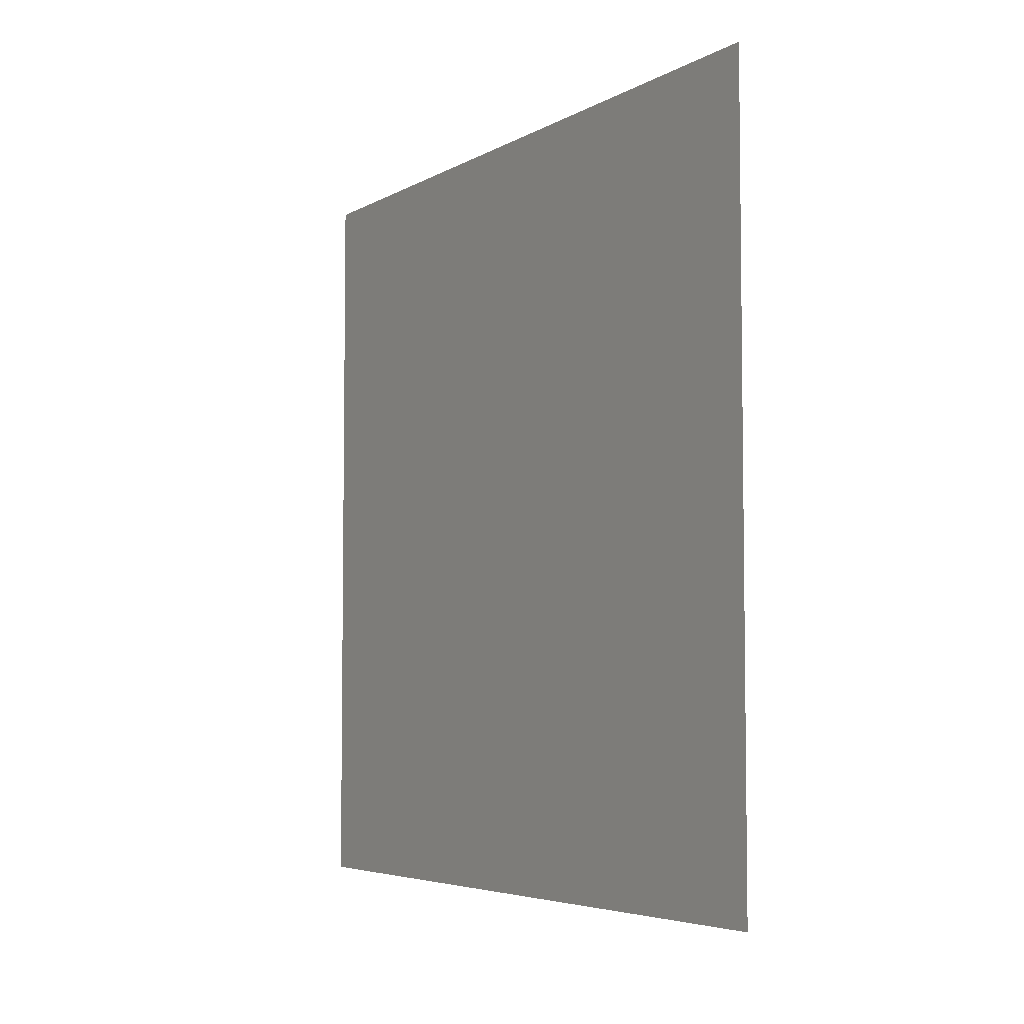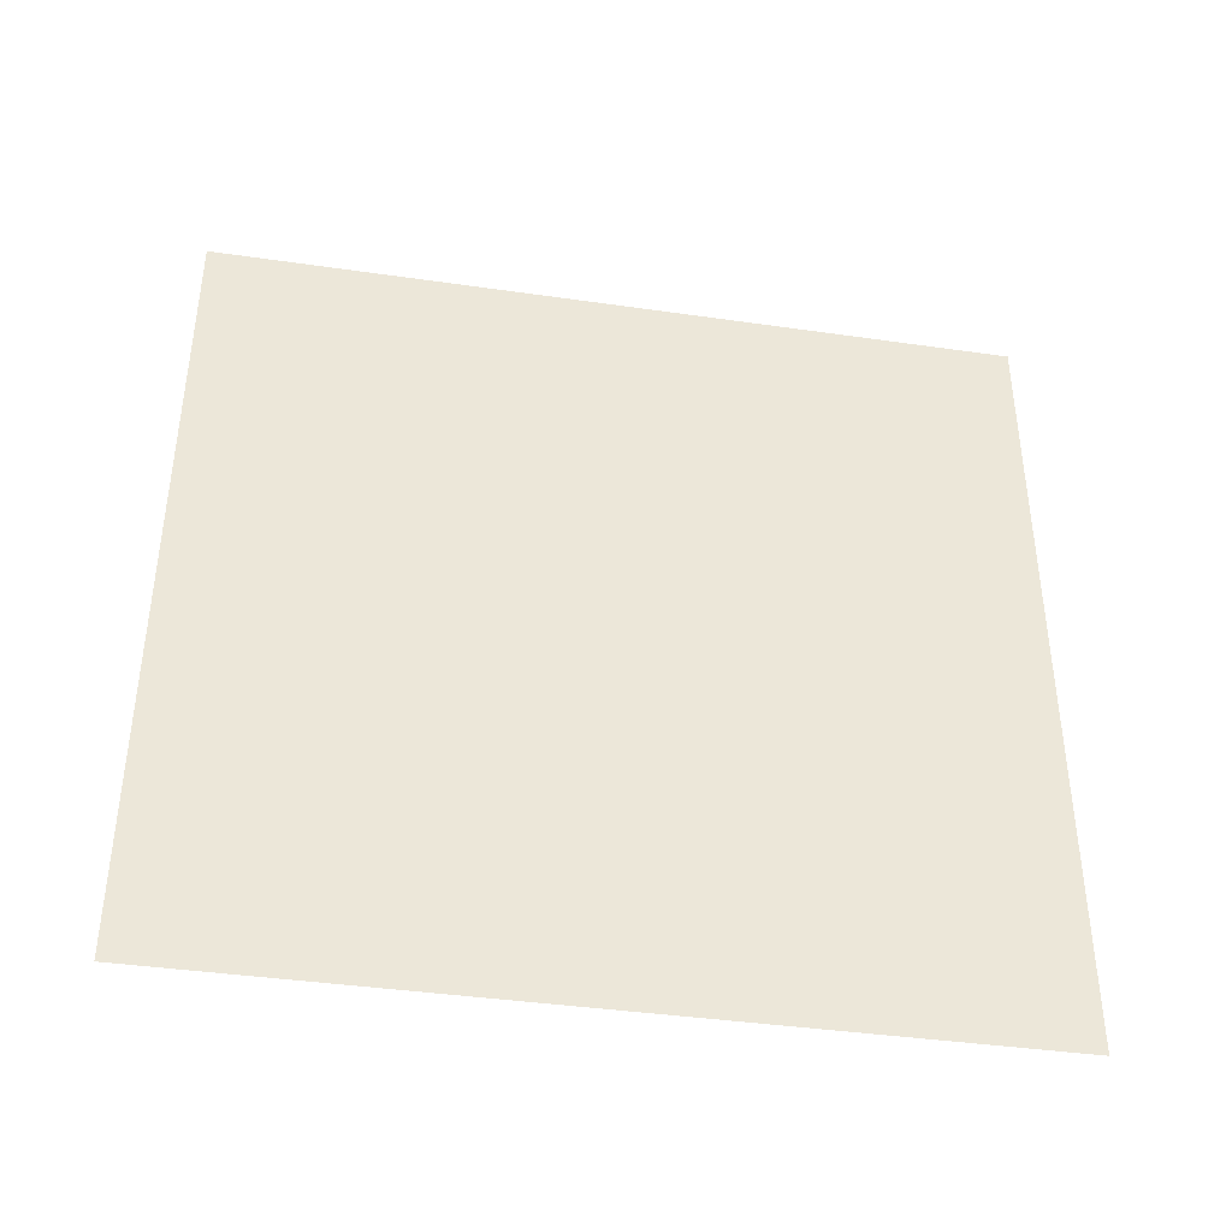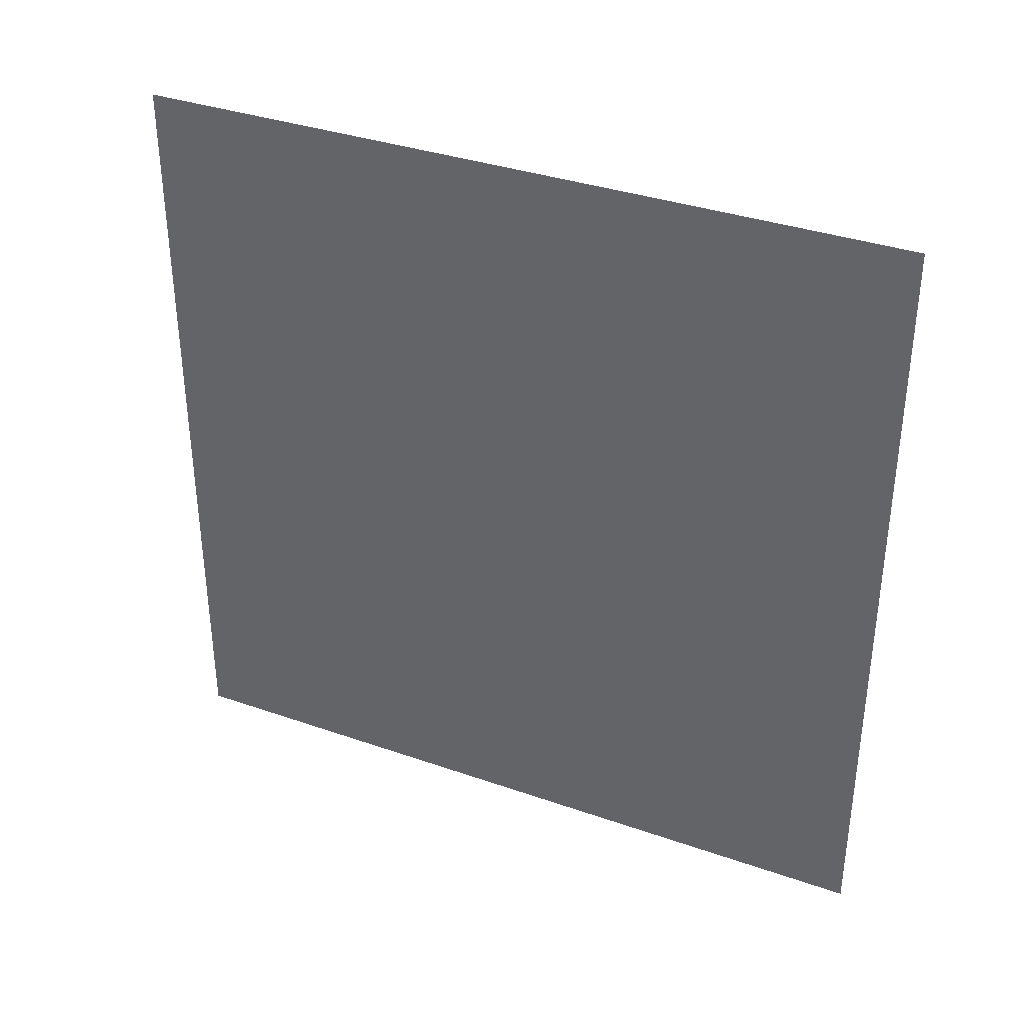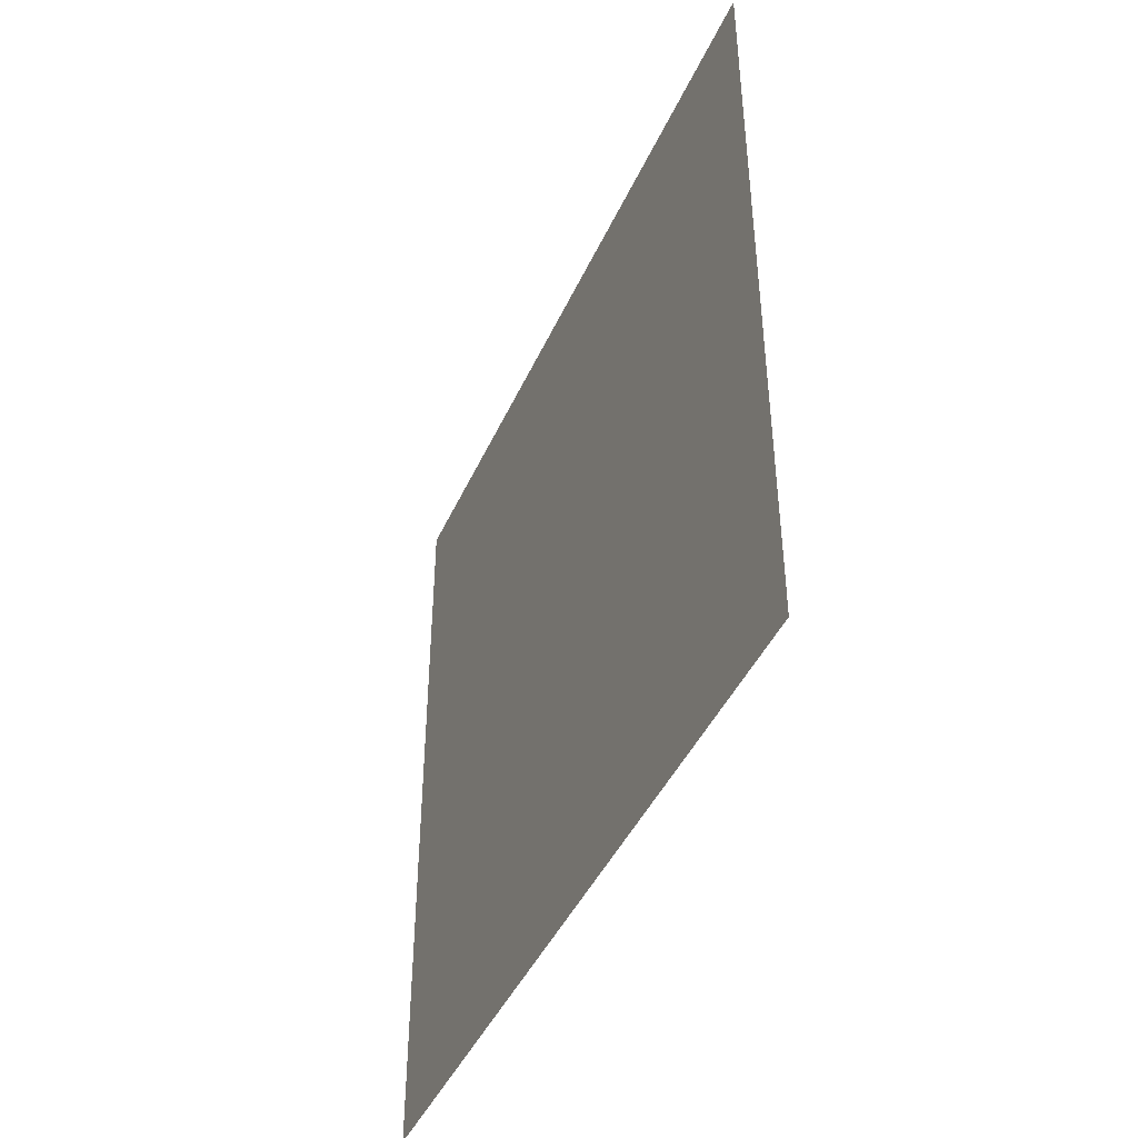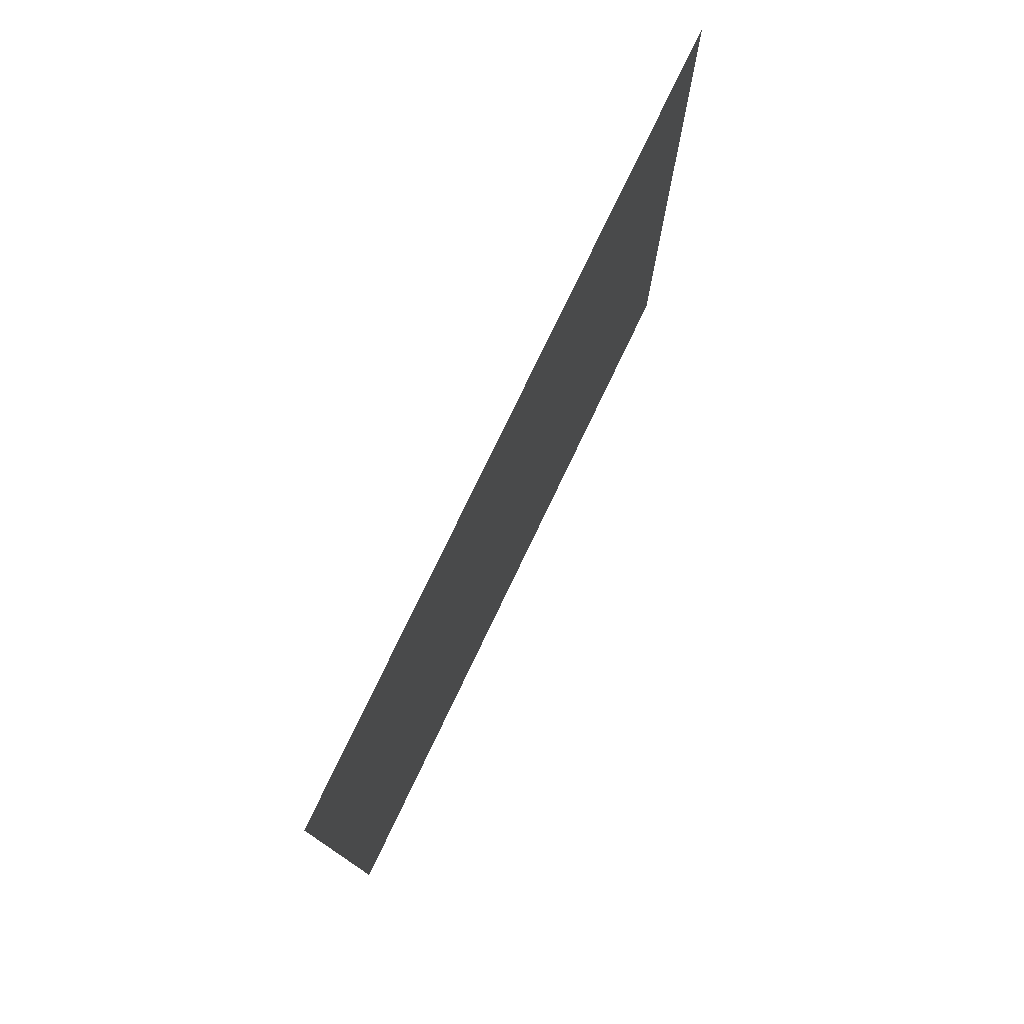
<metadata>
{"format":"obj","ext":"obj","renderer":"f3d","projection":"perspective","resolution":1024,"background":"white","views":[{"elev":-5.0,"azim":-31.1,"up":"+Y"},{"elev":-40.1,"azim":-100.1,"up":"+Z"},{"elev":35.7,"azim":-65.3,"up":"+Z"},{"elev":-43.8,"azim":156.8,"up":"+Z"},{"elev":77.4,"azim":-154.4,"up":"+Z"}]}
</metadata>
<code>
v 0 -5 -5
v 0 5 -5
v 0 5 5
v 0 -5 5
f 4 1 2 3

</code>
